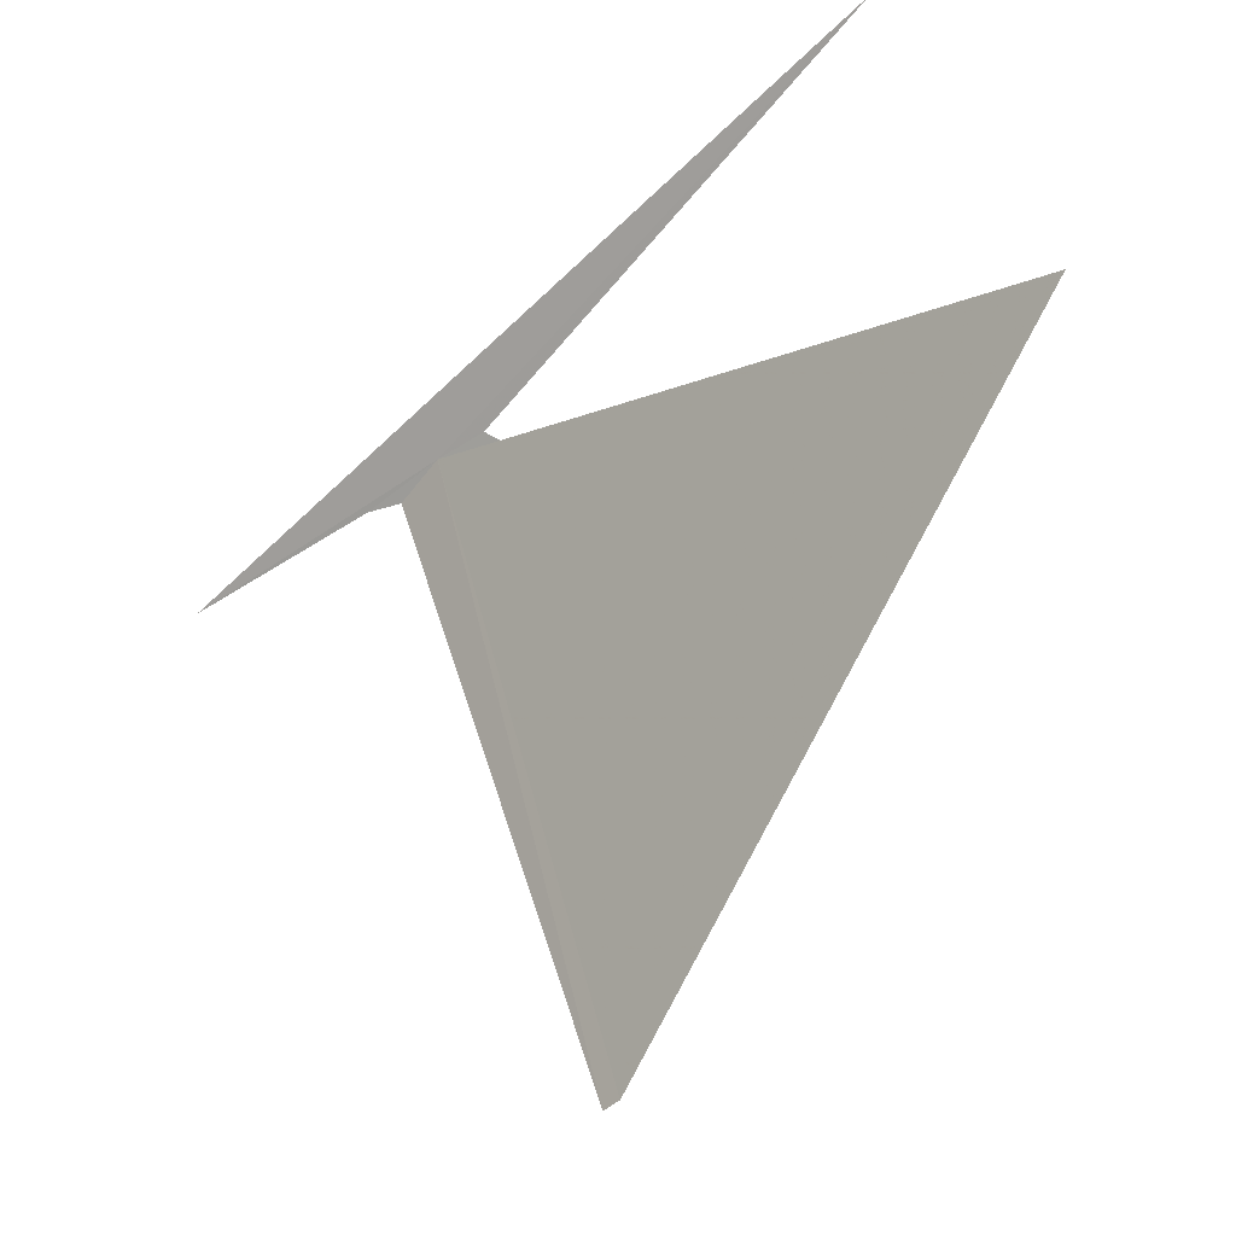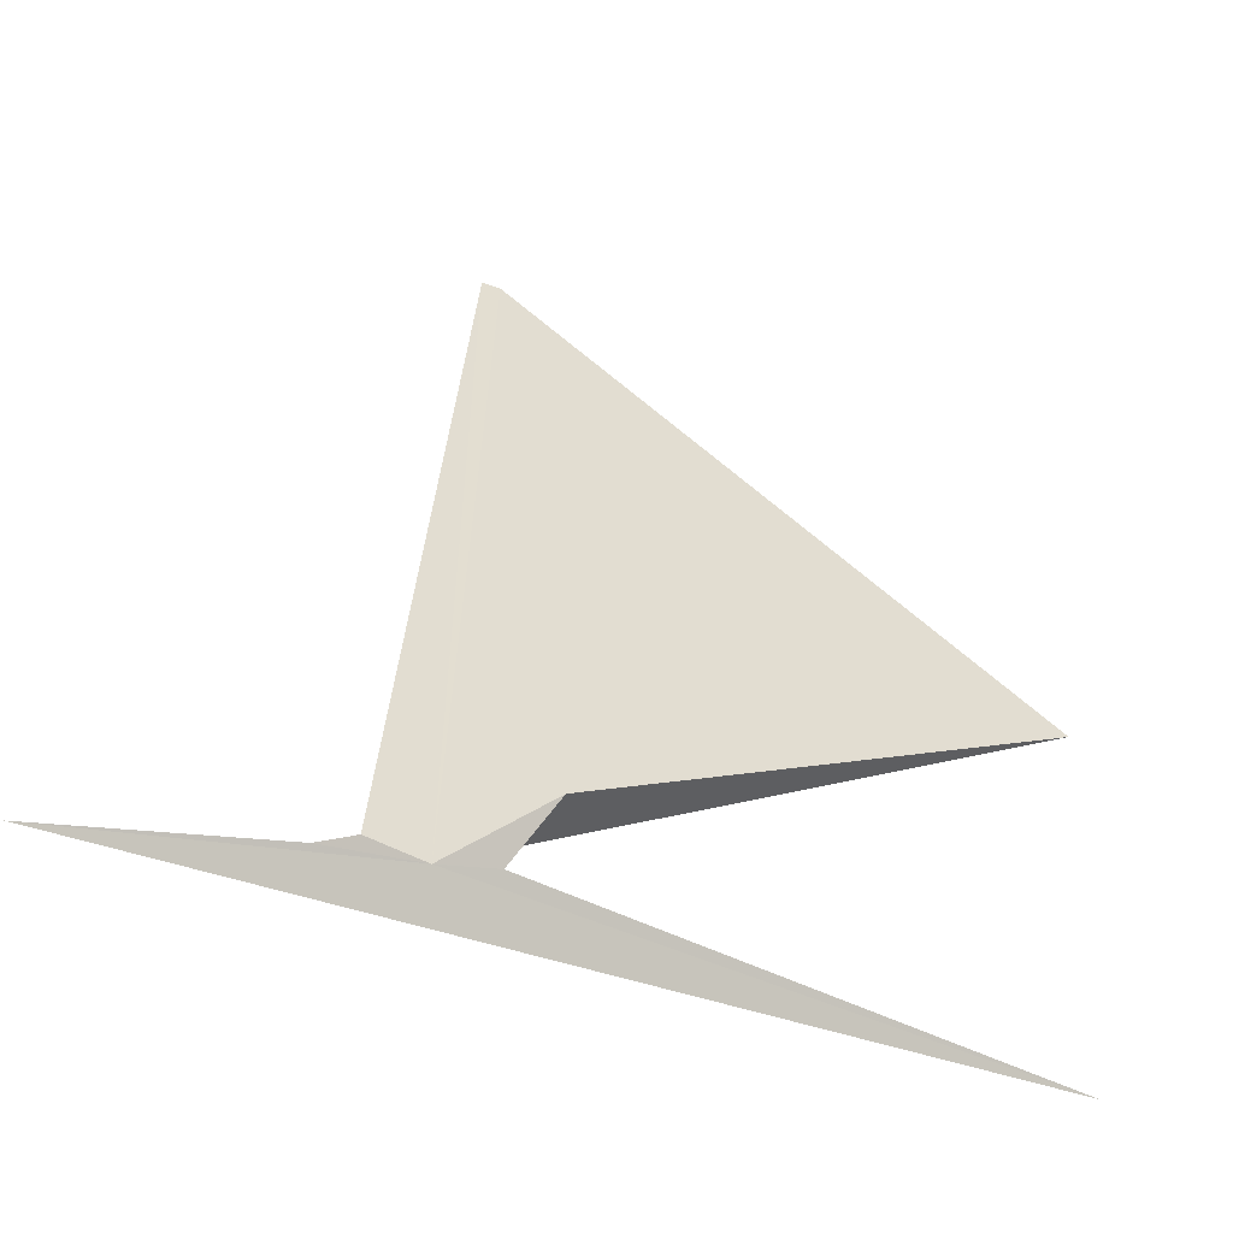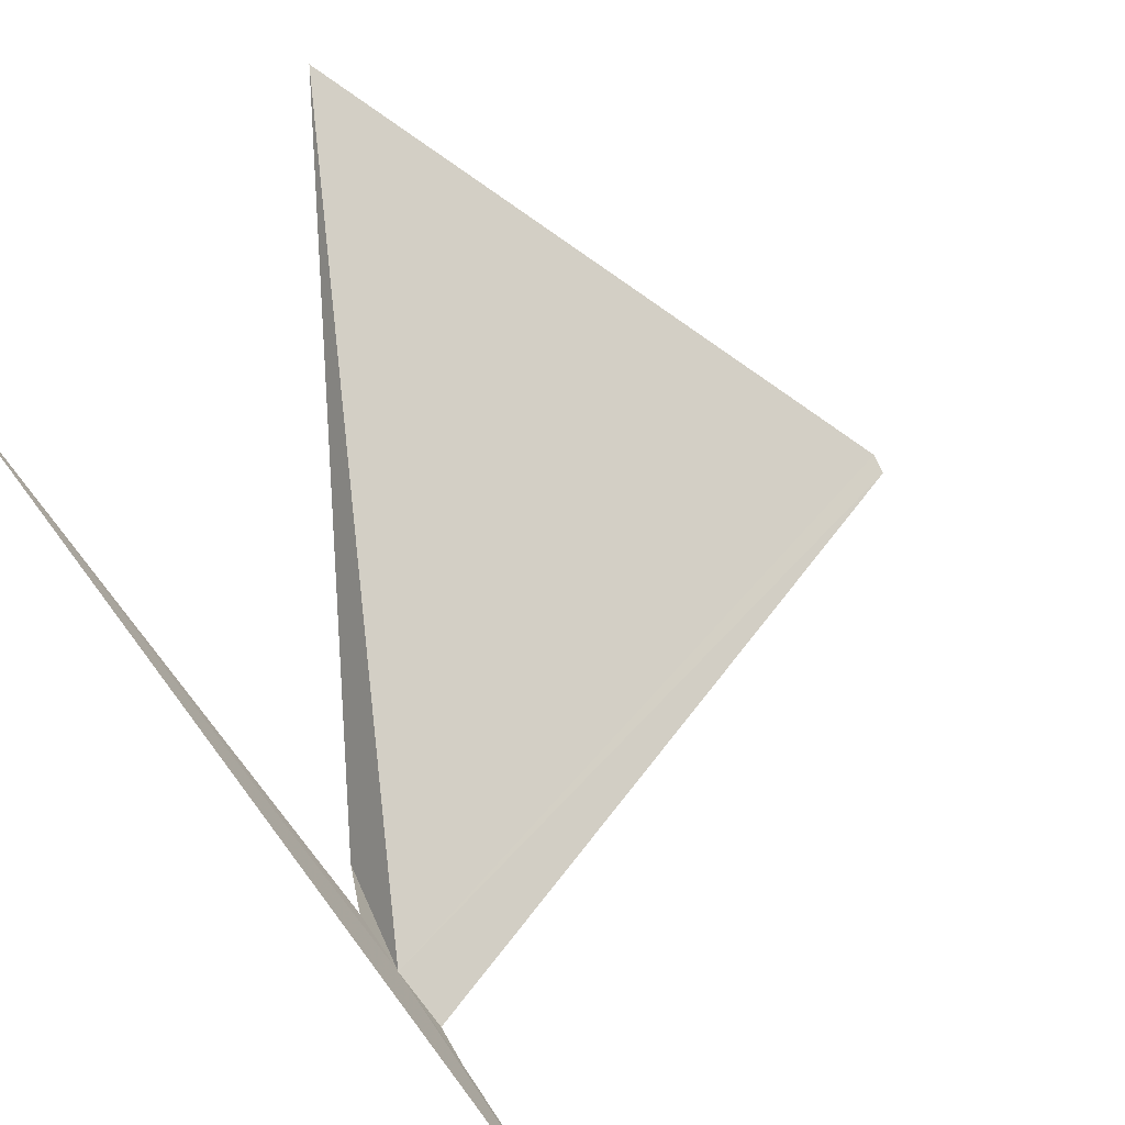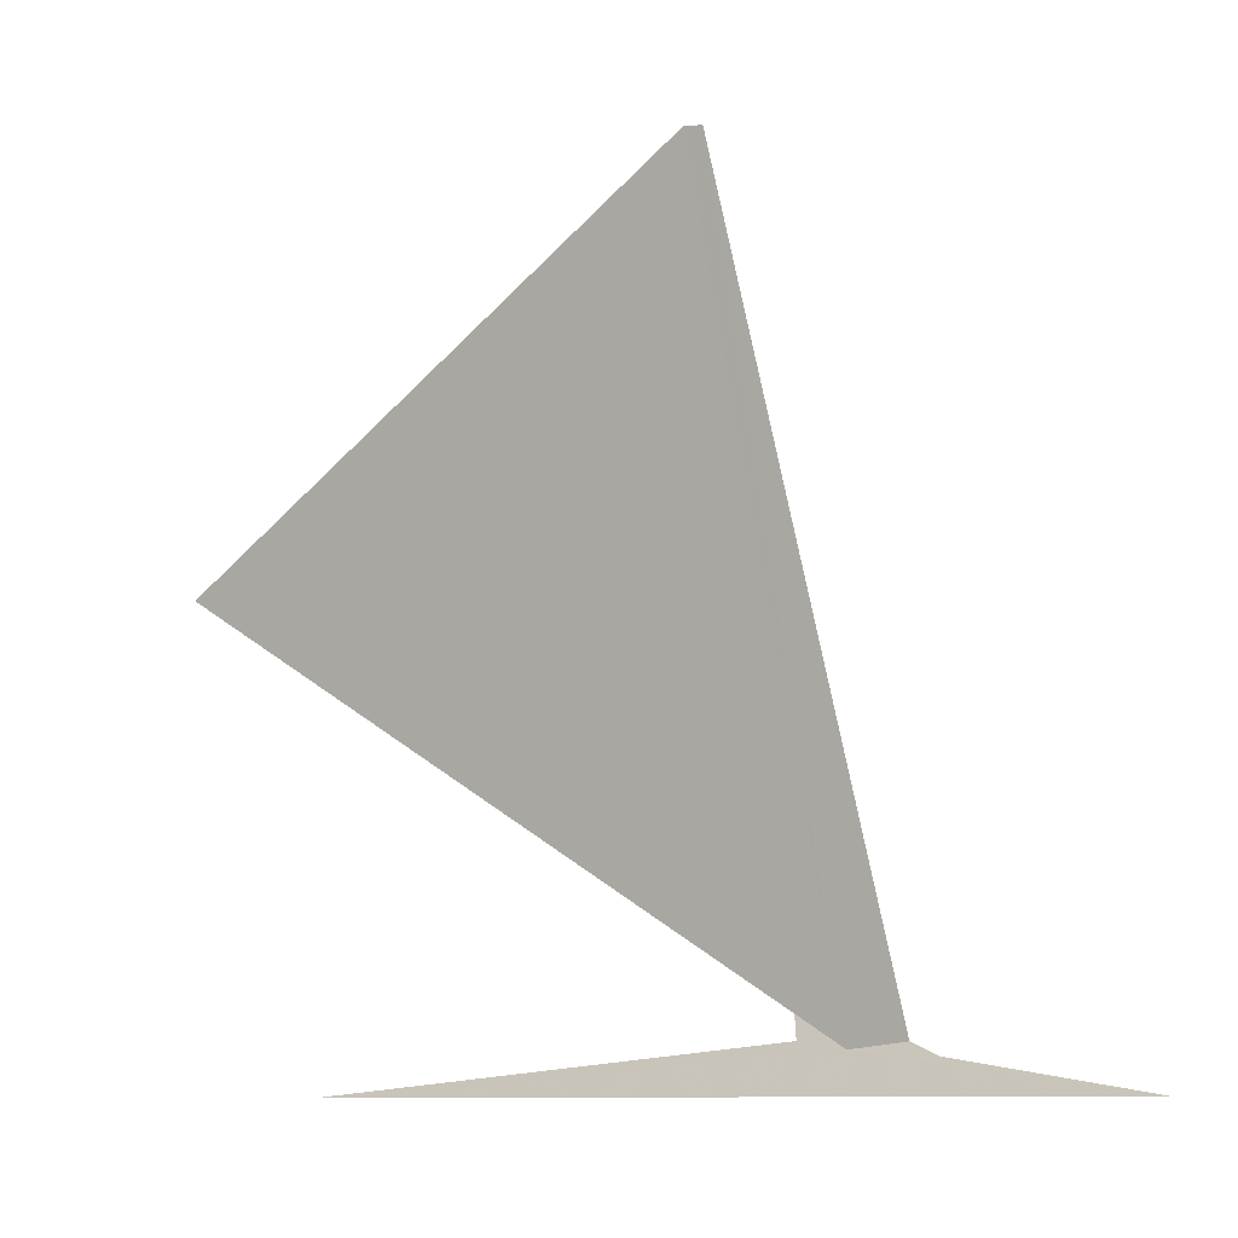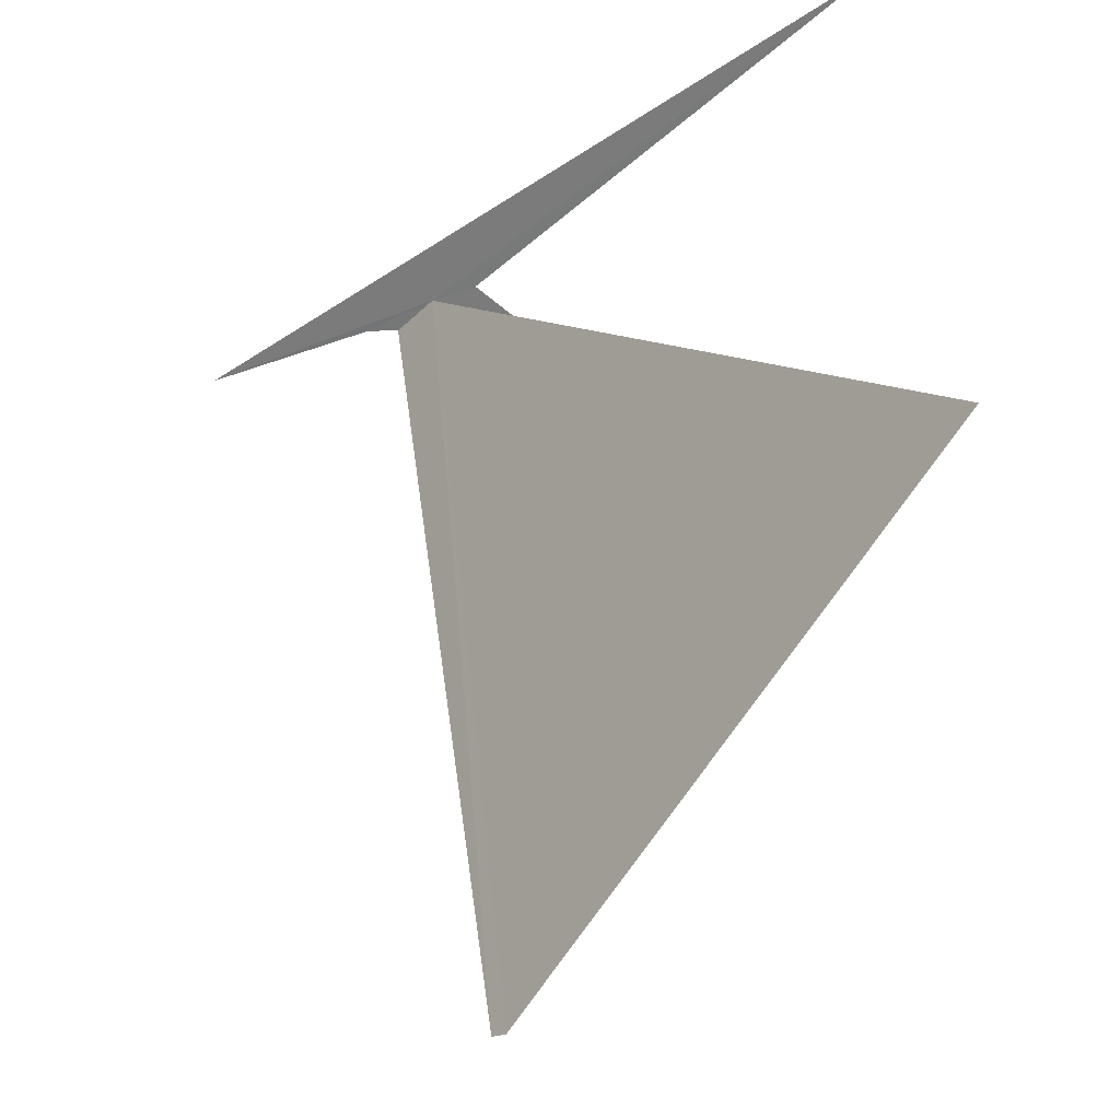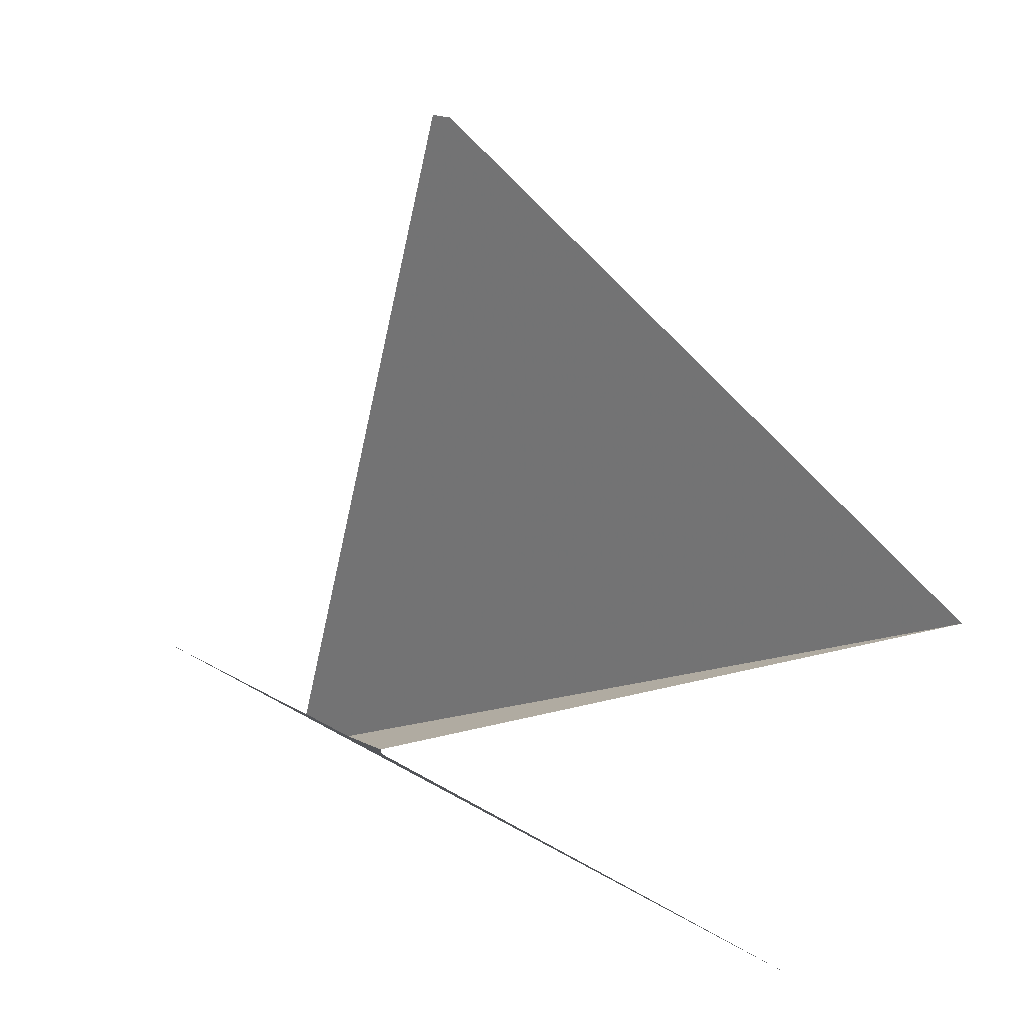
<metadata>
{"format":"obj","ext":"obj","renderer":"f3d","projection":"perspective","resolution":1024,"background":"white","views":[{"elev":50.6,"azim":-14.1,"up":"+Y"},{"elev":-41.3,"azim":20.2,"up":"+Z"},{"elev":30.6,"azim":-146.9,"up":"+Y"},{"elev":-10.2,"azim":-94.8,"up":"+Z"},{"elev":67.8,"azim":-7.6,"up":"+Y"},{"elev":37.7,"azim":82.1,"up":"+Z"}]}
</metadata>
<code>
v -151.1 4.24 76.89
v -151.2 4.408 77.99
v -151.2 4.176 76.9
v -151.2 4.43 78
v -150.6 5.04 77.51
v -151 4.284 76.98
v -151.2 4.15 76.88
v -151.5 3.952 76.83
v -151.1 4.29 76.9
v -150.6 4.864 76.84
f 1 3 2
f 1 2 4
f 1 7 3
f 1 8 7
f 1 6 9
f 1 9 10
f 1 10 8
f 1 4 5
f 1 5 6

</code>
